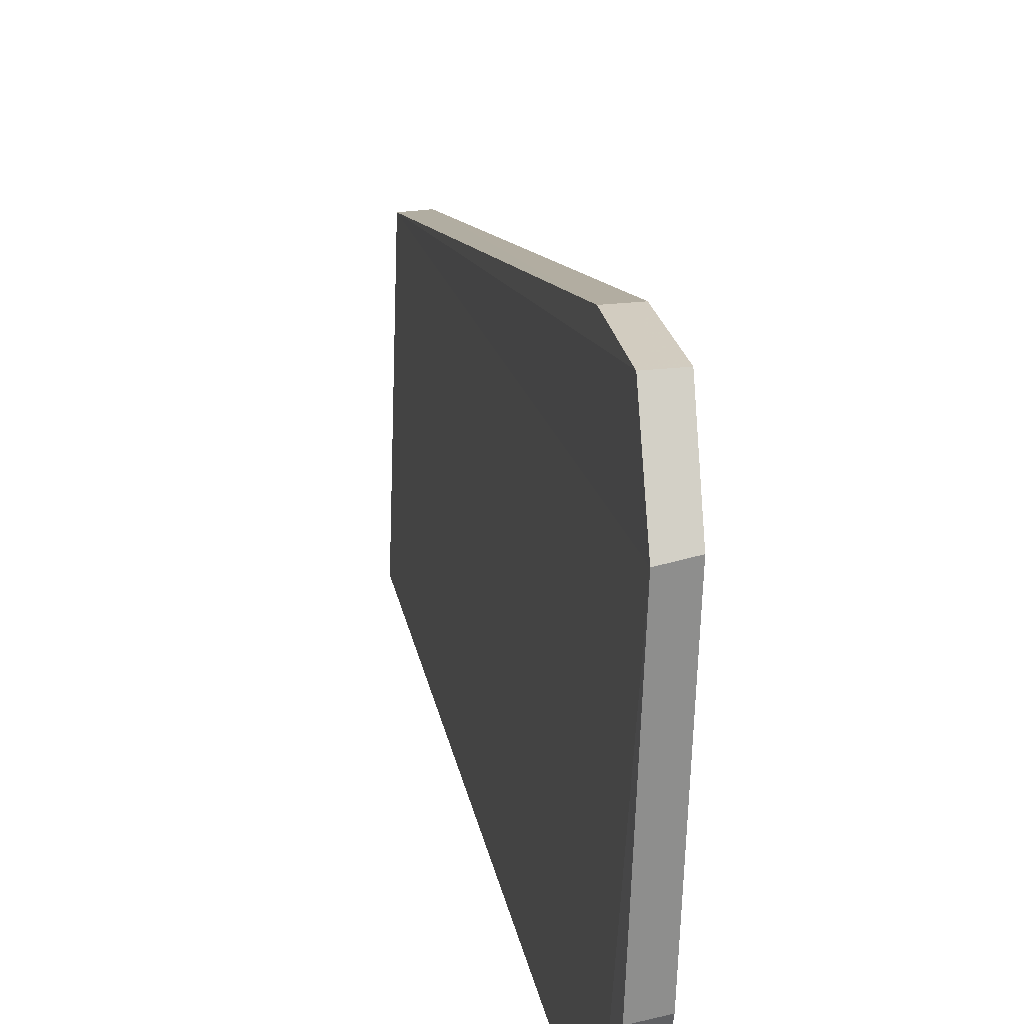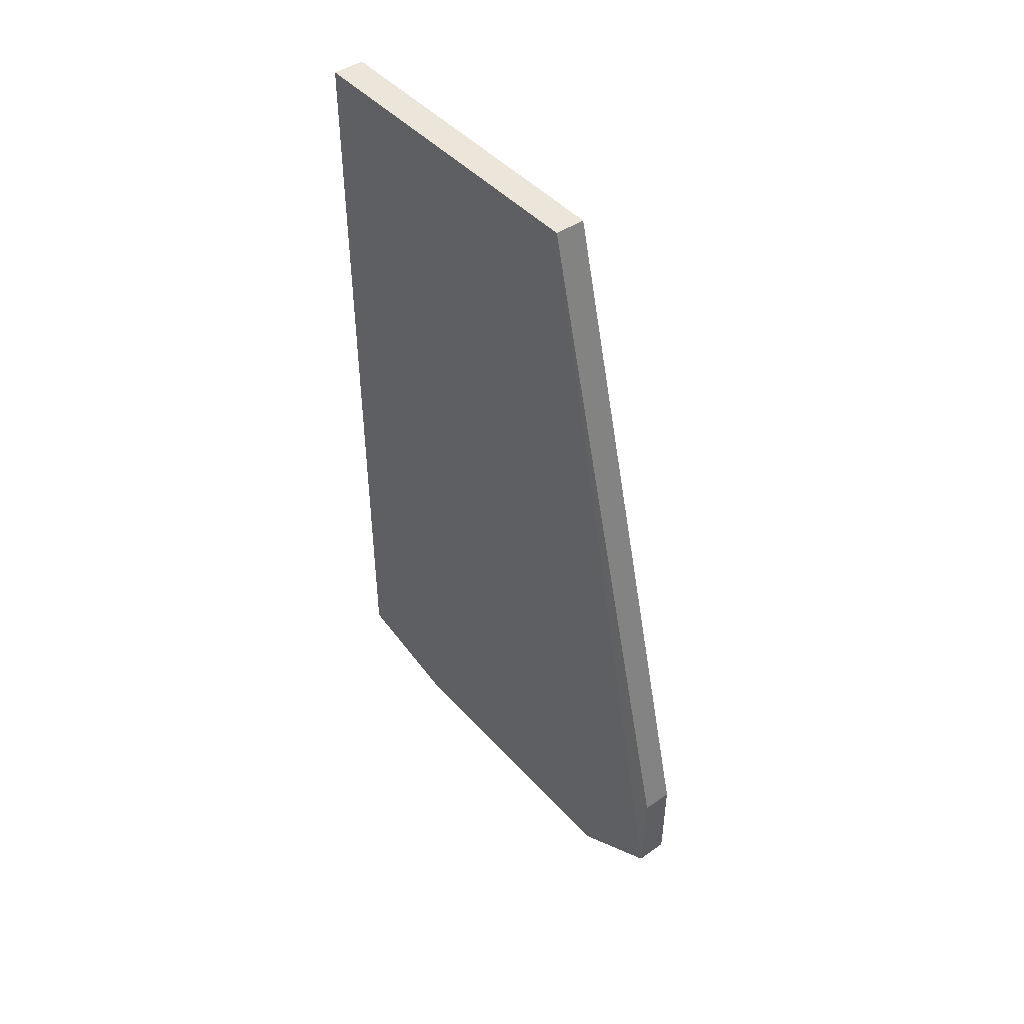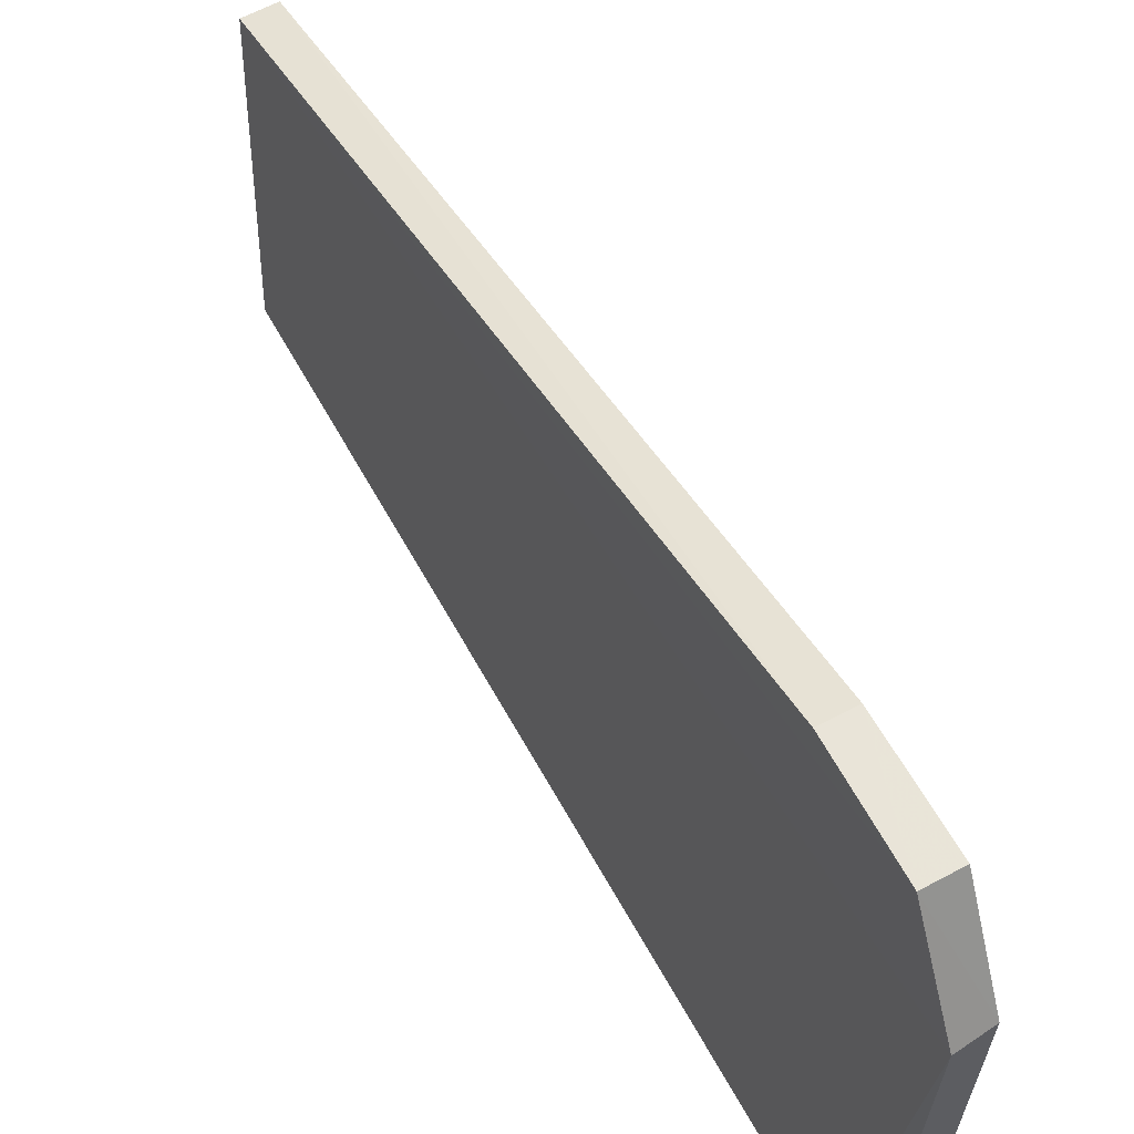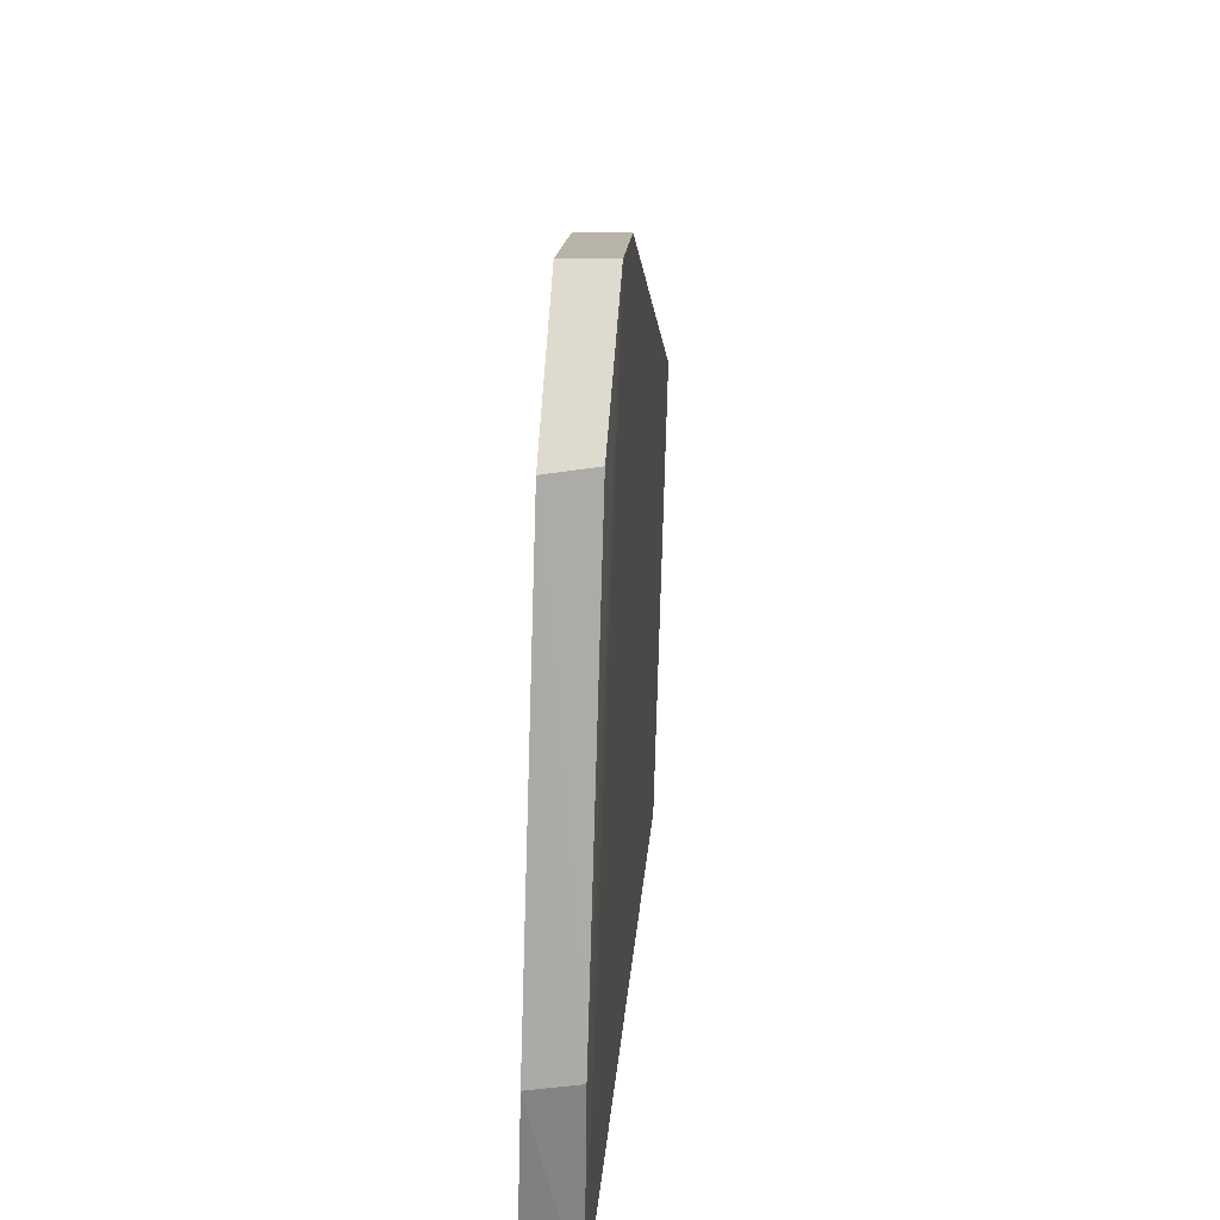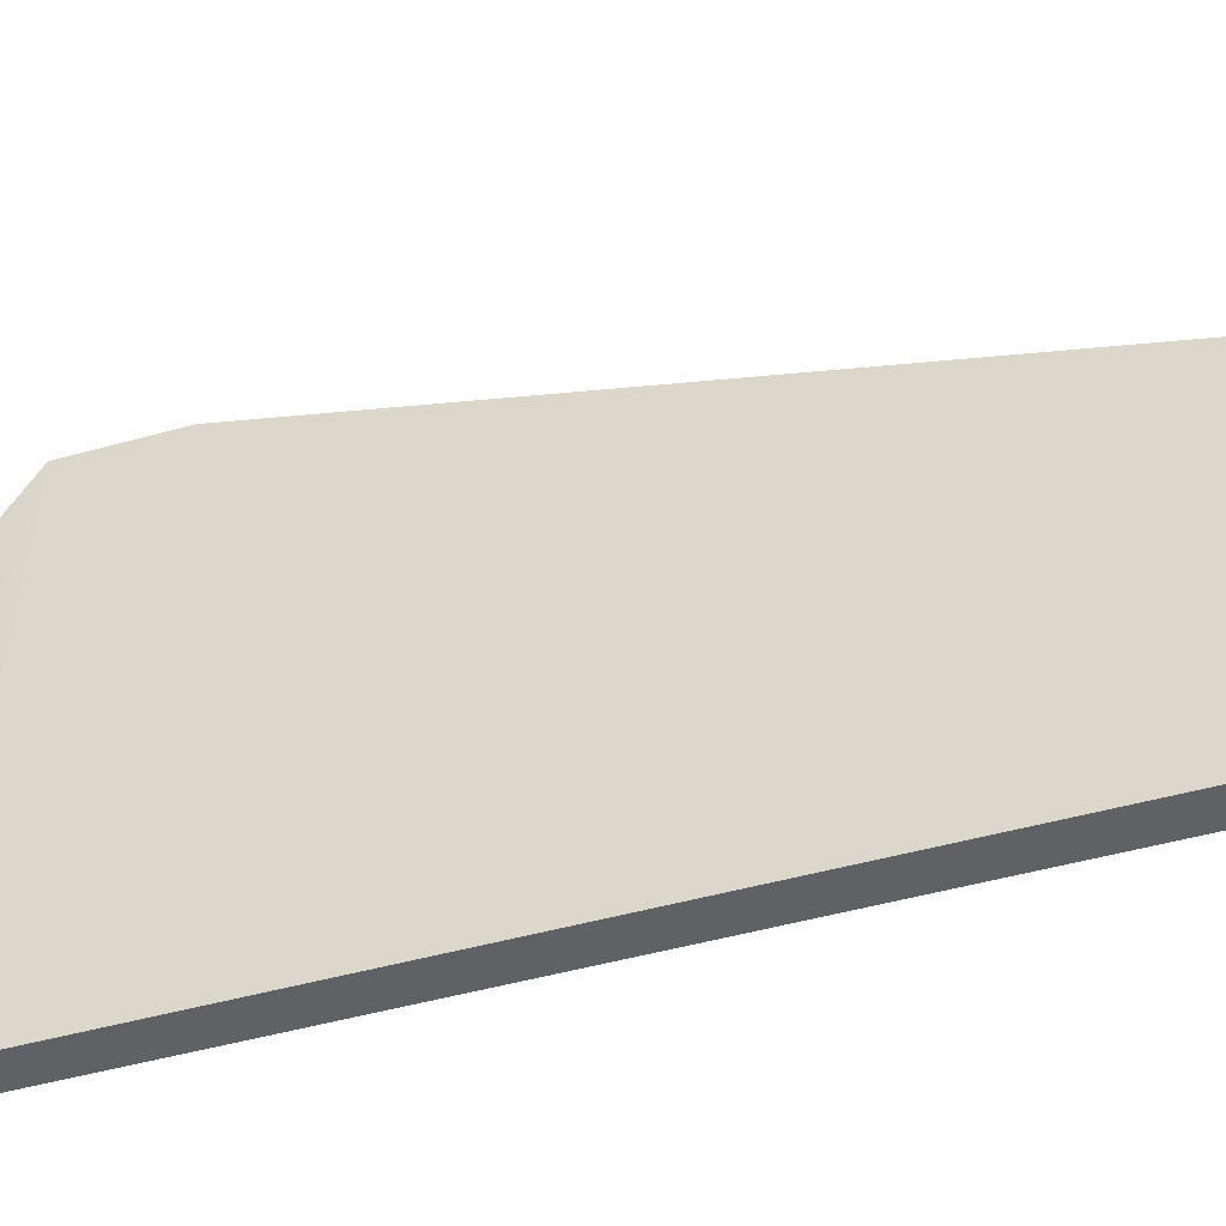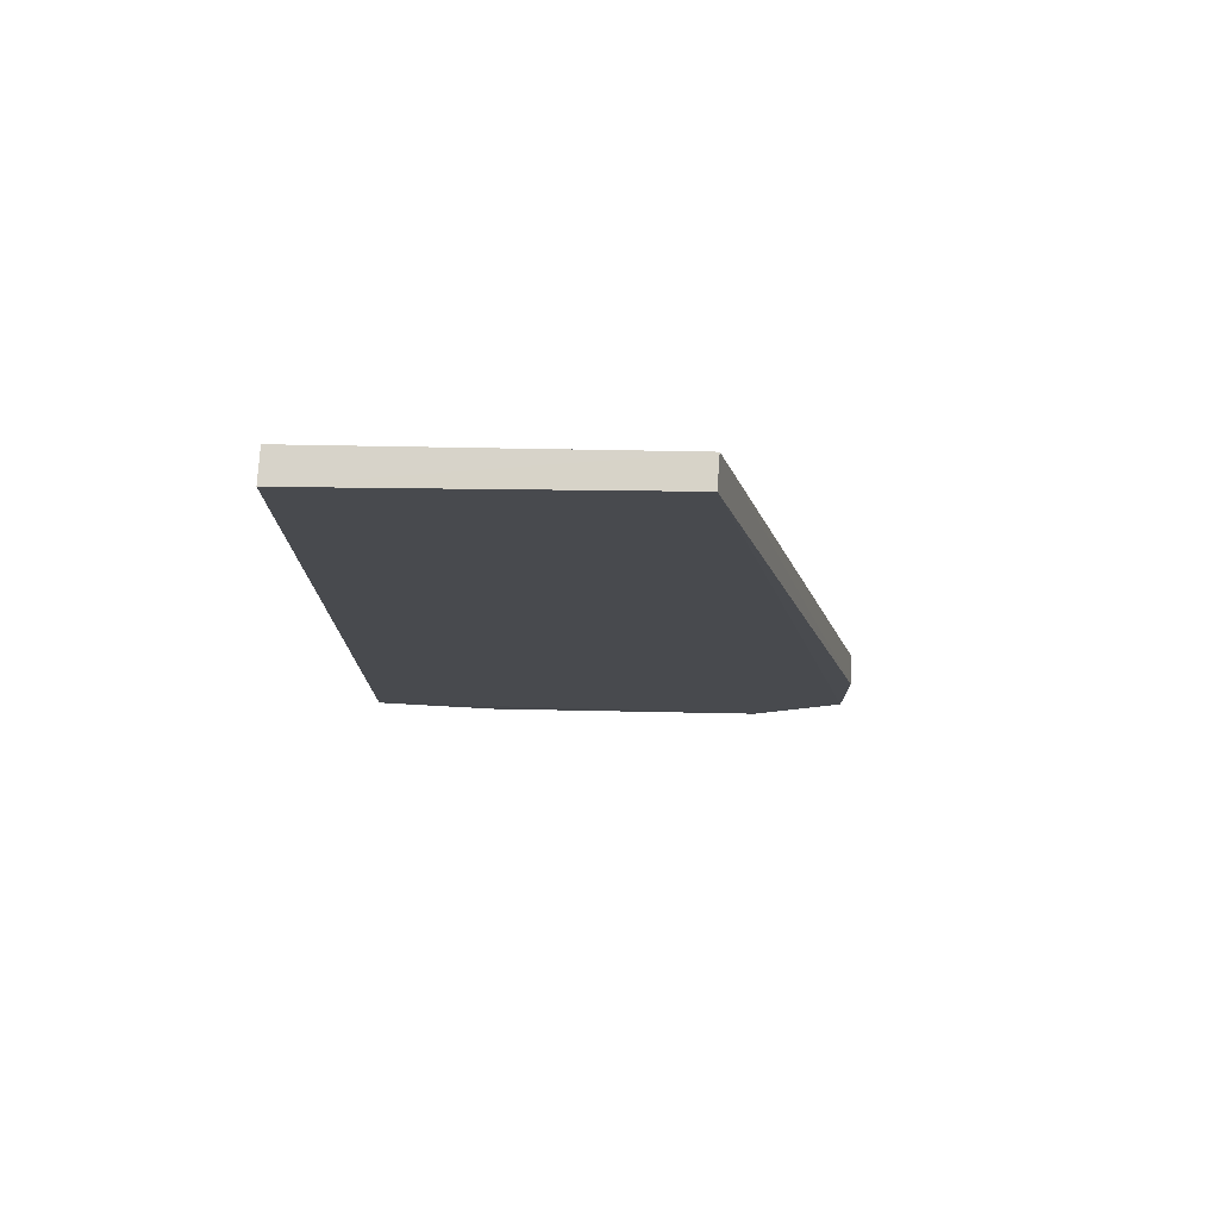
<metadata>
{"format":"obj","ext":"obj","renderer":"f3d","projection":"perspective","resolution":1024,"background":"white","views":[{"elev":24.3,"azim":-11.1,"up":"+Z"},{"elev":47.2,"azim":-38.3,"up":"+Y"},{"elev":59.7,"azim":-28.6,"up":"+Z"},{"elev":13.0,"azim":2.9,"up":"+Z"},{"elev":-48.9,"azim":107.2,"up":"+Z"},{"elev":77.0,"azim":-87.3,"up":"+Y"}]}
</metadata>
<code>
v -0.03952 -0.07079 0.1247
v -0.03953 -0.08883 0.1247
v -0.04226 0.05236 0.03756
v -0.04778 0.05244 0.03749
v -0.04501 -0.08887 0.1247
v -0.04058 0.05243 0.09466
v -0.04256 -0.09183 0.03751
v -0.0447 -0.07079 0.1247
v -0.04576 -0.09881 0.1092
v -0.04574 0.05243 0.09453
v -0.04046 -0.0984 0.1098
v -0.04824 -0.09184 0.0375
v -0.04198 -0.09783 0.05905
v -0.04733 -0.09801 0.05843
f 1 2 3
f 5 2 1
f 6 1 3
f 6 3 4
f 7 3 2
f 7 4 3
f 8 5 1
f 8 1 6
f 10 8 6
f 10 6 4
f 10 5 8
f 10 9 5
f 10 4 9
f 11 2 5
f 11 5 9
f 12 9 4
f 12 4 7
f 13 11 9
f 13 7 2
f 13 2 11
f 14 12 7
f 14 7 13
f 14 13 9
f 14 9 12

</code>
